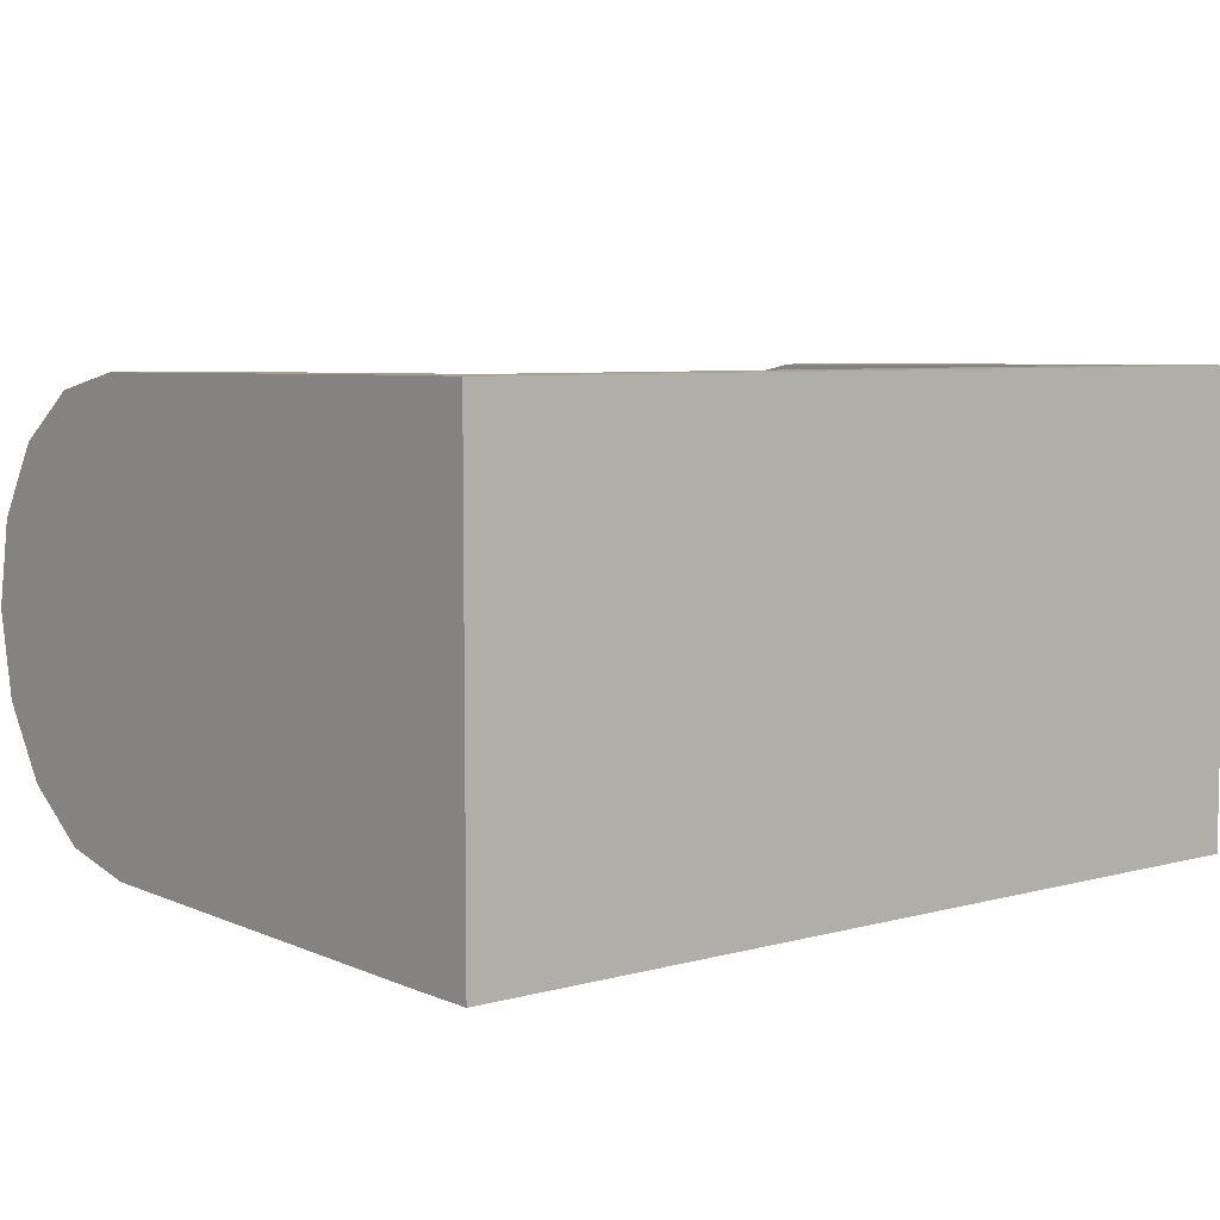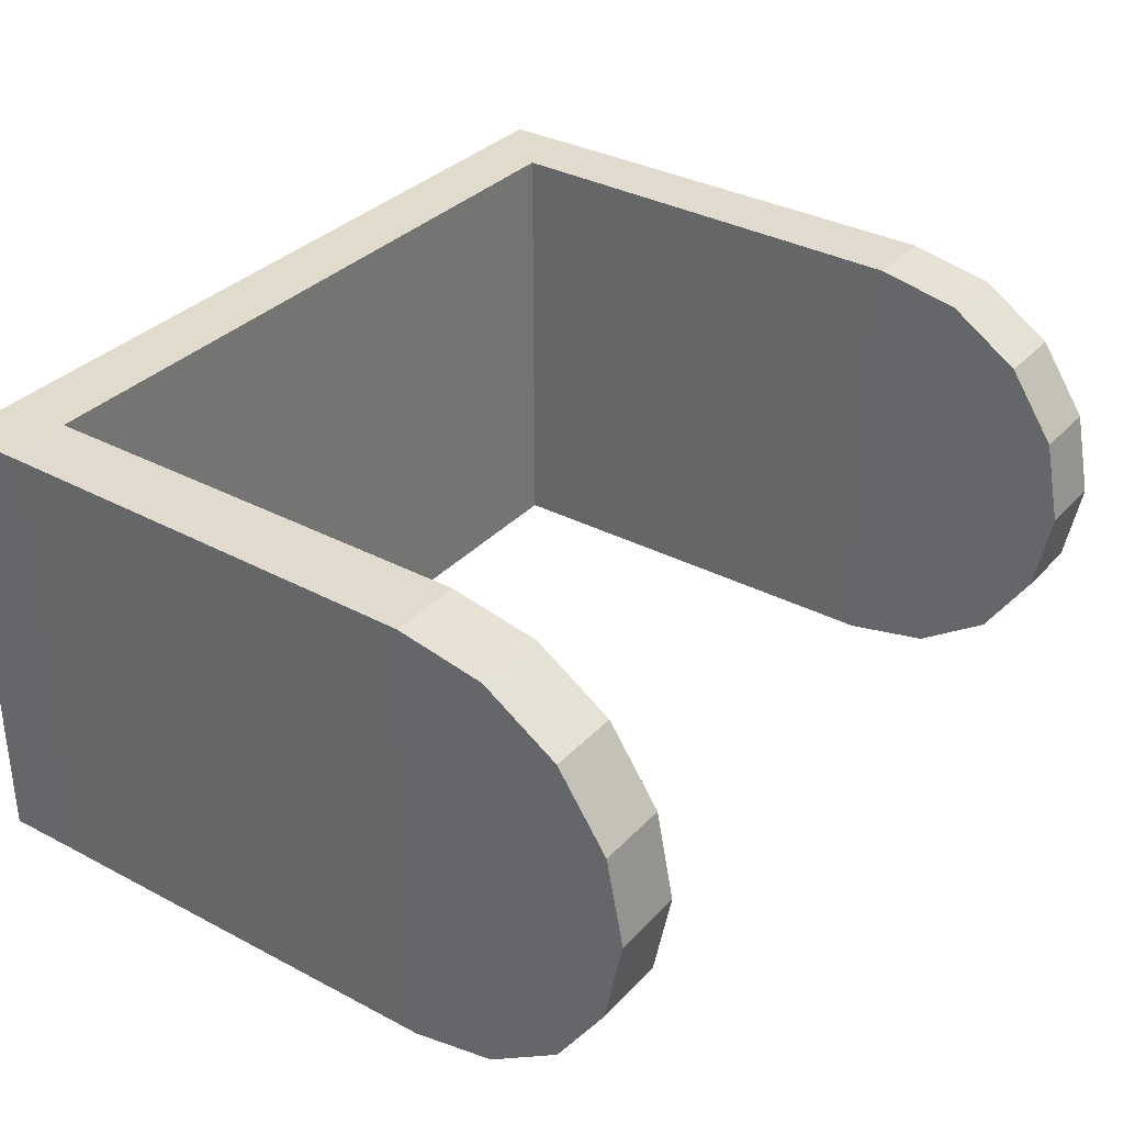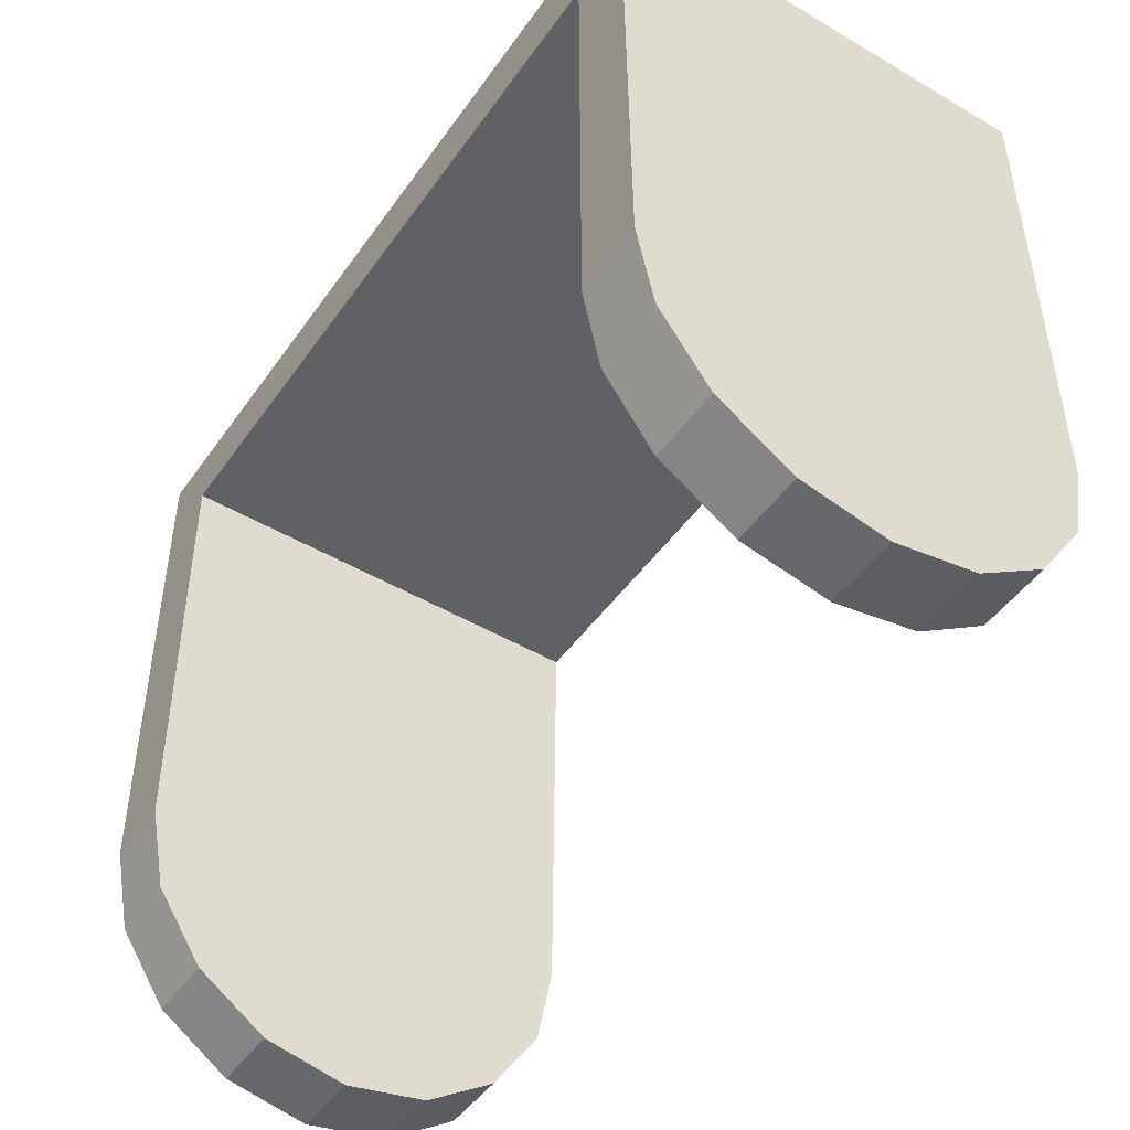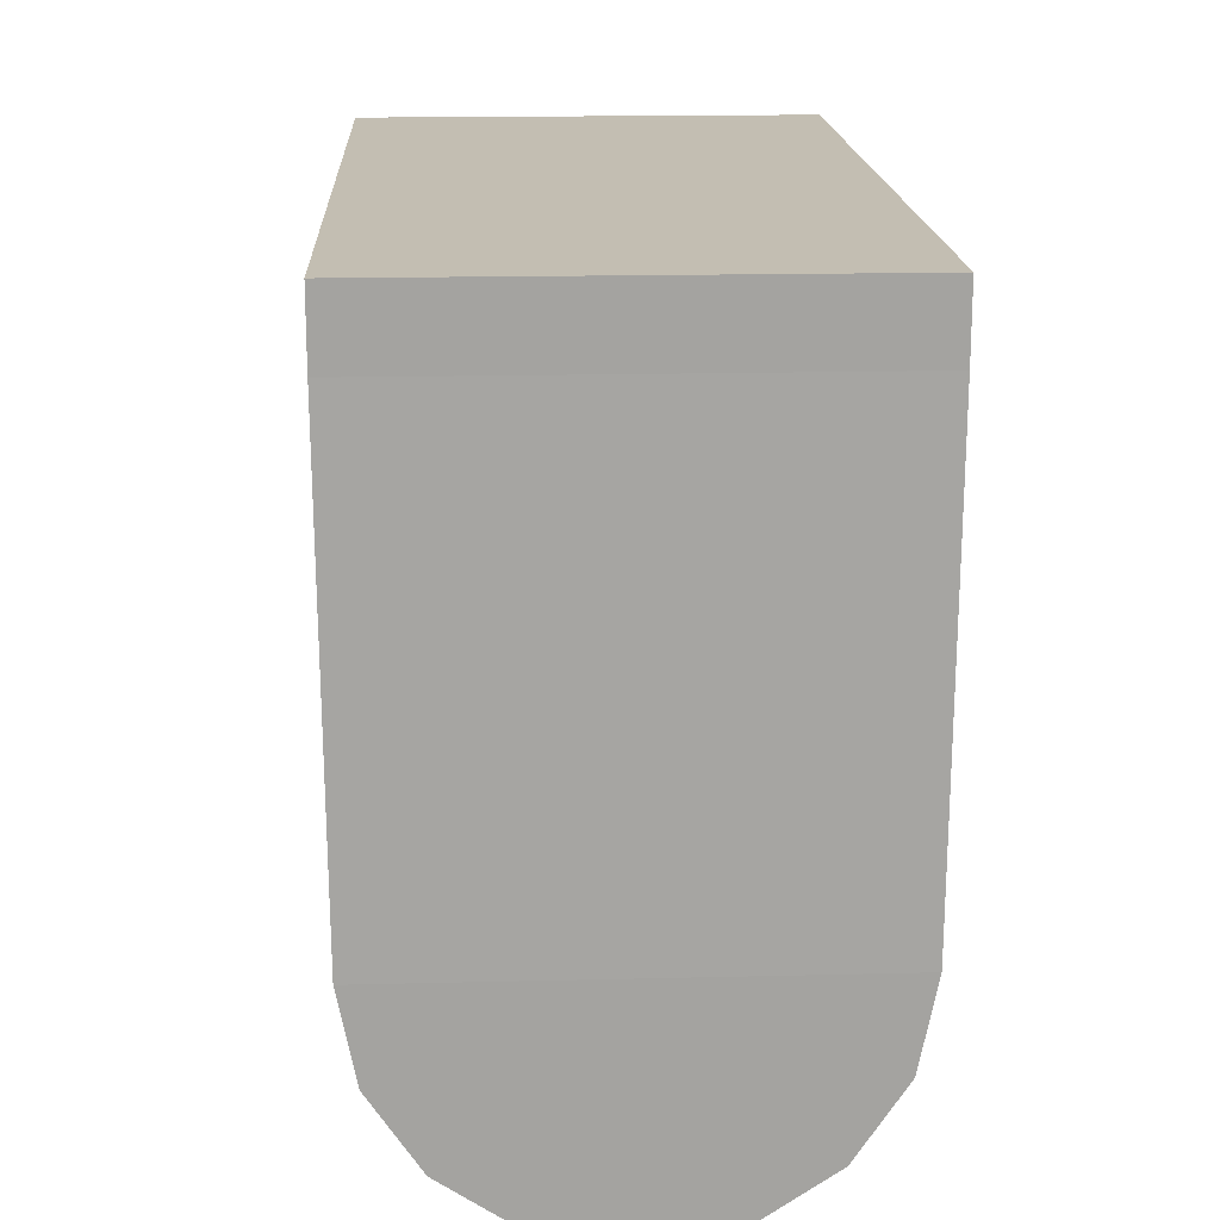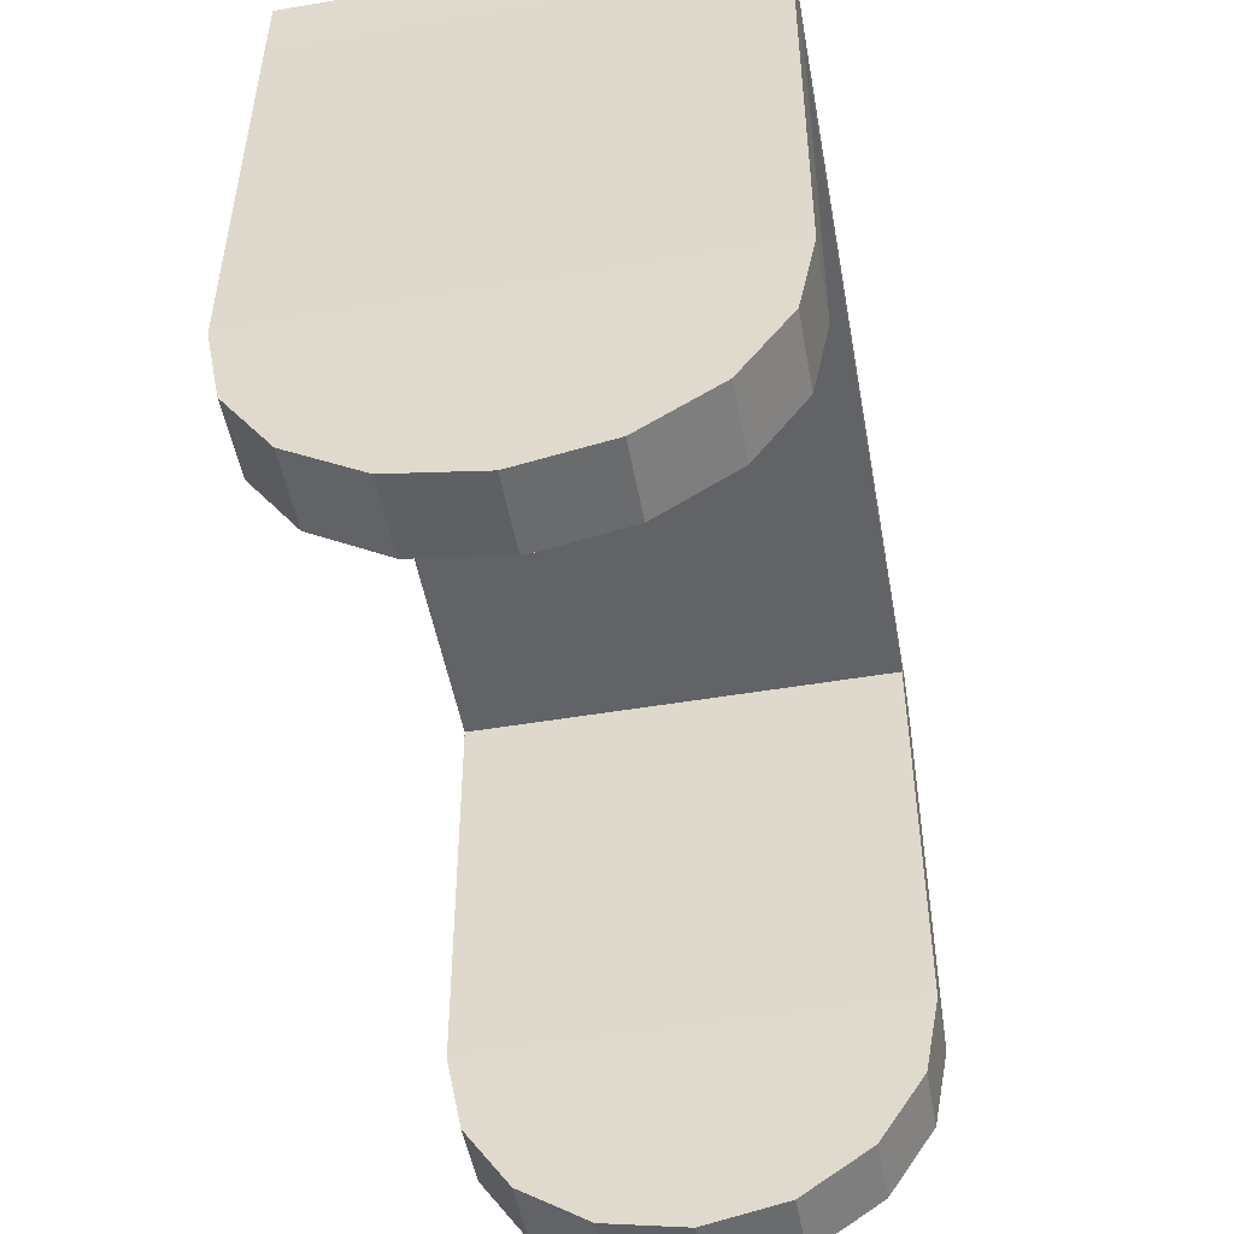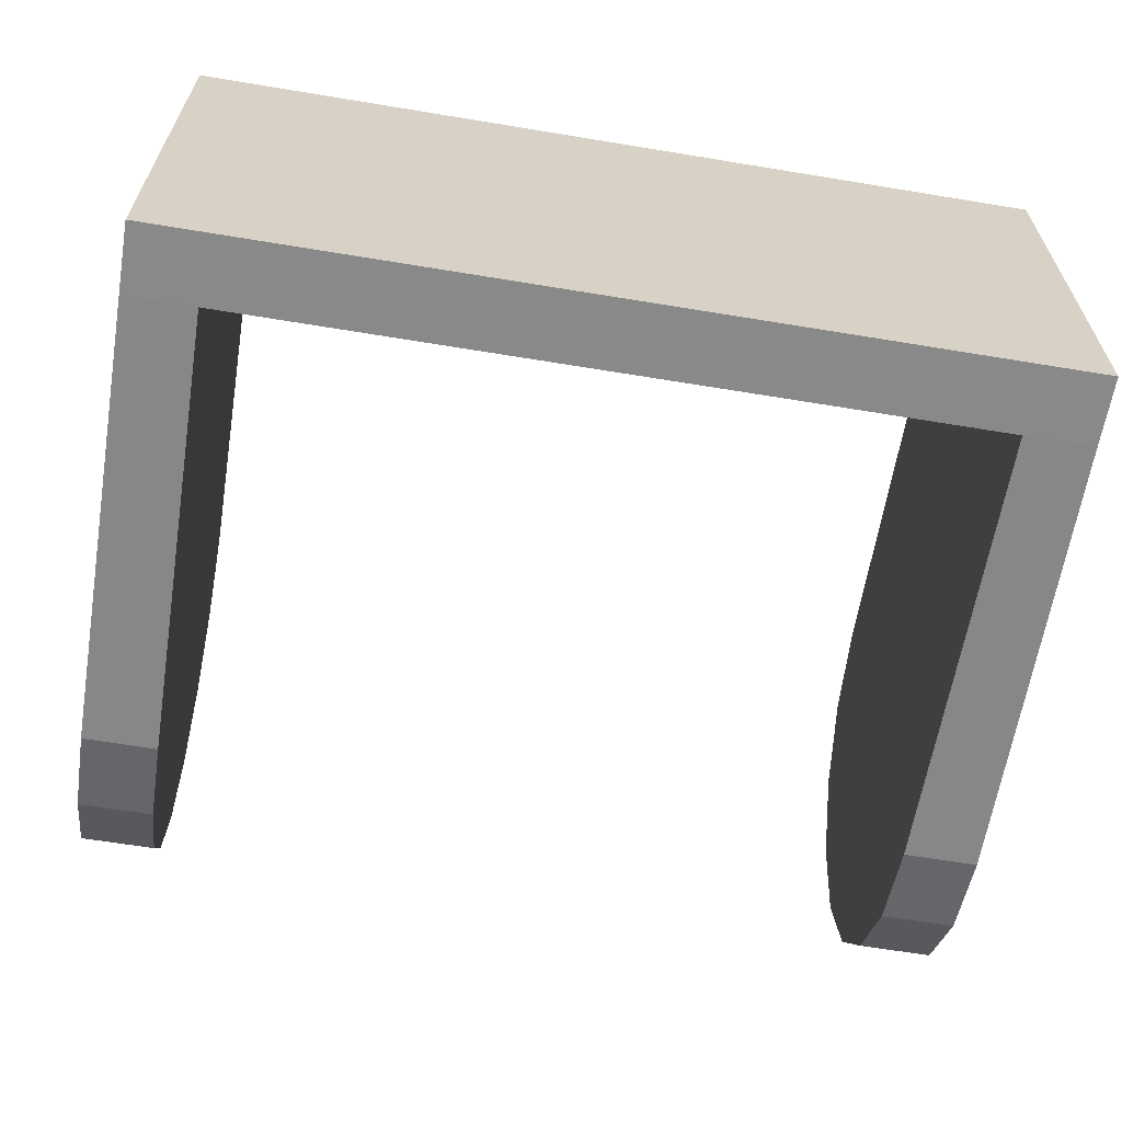
<metadata>
{"format":"obj","ext":"obj","renderer":"f3d","projection":"perspective","resolution":1024,"background":"white","views":[{"elev":6.3,"azim":141.0,"up":"+Z"},{"elev":33.3,"azim":-54.4,"up":"+Z"},{"elev":-47.6,"azim":56.5,"up":"+Y"},{"elev":17.3,"azim":-92.8,"up":"+Y"},{"elev":-50.8,"azim":-79.6,"up":"+Y"},{"elev":-63.1,"azim":170.5,"up":"+Z"}]}
</metadata>
<code>
v -1.6 -3.367 -0.0996
v -1.6 -3.292 0.2766
v -1.92 -3.292 0.2766
f 1 2 3
v -1.92 -3.292 0.2766
v -1.92 -3.367 -0.0996
v -1.6 -3.367 -0.0996
f 4 5 6
v -1.6 -3.367 -0.0996
v -1.6 -2.384 -0.0996
v -1.6 -3.292 0.2766
f 7 8 9
v -1.92 -3.292 0.2766
v -1.92 -2.384 -0.0996
v -1.92 -3.367 -0.0996
f 10 11 12
v -1.6 -3.292 0.2766
v -1.6 -3.079 0.5955
v -1.92 -3.079 0.5955
f 13 14 15
v -1.92 -3.079 0.5955
v -1.92 -3.292 0.2766
v -1.6 -3.292 0.2766
f 16 17 18
v -1.6 -3.292 0.2766
v -1.6 -2.384 -0.0996
v -1.6 -3.079 0.5955
f 19 20 21
v -1.92 -3.079 0.5955
v -1.92 -2.384 -0.0996
v -1.92 -3.292 0.2766
f 22 23 24
v -1.6 -3.079 0.5955
v -1.6 -2.76 0.8086
v -1.92 -2.76 0.8086
f 25 26 27
v -1.92 -2.76 0.8086
v -1.92 -3.079 0.5955
v -1.6 -3.079 0.5955
f 28 29 30
v -1.6 -3.079 0.5955
v -1.6 -2.384 -0.0996
v -1.6 -2.76 0.8086
f 31 32 33
v -1.92 -2.76 0.8086
v -1.92 -2.384 -0.0996
v -1.92 -3.079 0.5955
f 34 35 36
v -1.6 -2.76 0.8086
v -1.6 -2.384 0.8834
v -1.92 -2.384 0.8834
f 37 38 39
v -1.92 -2.384 0.8834
v -1.92 -2.76 0.8086
v -1.6 -2.76 0.8086
f 40 41 42
v -1.6 -2.76 0.8086
v -1.6 -2.384 -0.0996
v -1.6 -2.384 0.8834
f 43 44 45
v -1.92 -2.384 0.8834
v -1.92 -2.384 -0.0996
v -1.92 -2.76 0.8086
f 46 47 48
v -1.6 -2.384 0.8834
v -1.6 -0.4 0.9
v -1.9 -0.4 0.9
f 49 50 51
v -1.9 -0.4 0.9
v -1.92 -2.384 0.8834
v -1.6 -2.384 0.8834
f 52 53 54
v -1.6 -2.384 0.8834
v -1.6 -2.384 -0.0996
v -1.6 -0.4 0.9
f 55 56 57
v -1.9 -0.4 0.9
v -1.92 -2.384 -0.0996
v -1.92 -2.384 0.8834
f 58 59 60
v -1.6 -0.4 -1.1
v -1.6 -2.384 -1.083
v -1.92 -2.384 -1.083
f 61 62 63
v -1.92 -2.384 -1.083
v -1.9 -0.4 -1.1
v -1.6 -0.4 -1.1
f 64 65 66
v -1.6 -0.4 -1.1
v -1.6 -2.384 -0.0996
v -1.6 -2.384 -1.083
f 67 68 69
v -1.92 -2.384 -1.083
v -1.92 -2.384 -0.0996
v -1.9 -0.4 -1.1
f 70 71 72
v -1.6 -2.384 -1.083
v -1.6 -2.76 -1.008
v -1.92 -2.76 -1.008
f 73 74 75
v -1.92 -2.76 -1.008
v -1.92 -2.384 -1.083
v -1.6 -2.384 -1.083
f 76 77 78
v -1.6 -2.384 -1.083
v -1.6 -2.384 -0.0996
v -1.6 -2.76 -1.008
f 79 80 81
v -1.92 -2.76 -1.008
v -1.92 -2.384 -0.0996
v -1.92 -2.384 -1.083
f 82 83 84
v -1.6 -2.76 -1.008
v -1.6 -3.079 -0.7947
v -1.92 -3.079 -0.7947
f 85 86 87
v -1.92 -3.079 -0.7947
v -1.92 -2.76 -1.008
v -1.6 -2.76 -1.008
f 88 89 90
v -1.6 -2.76 -1.008
v -1.6 -2.384 -0.0996
v -1.6 -3.079 -0.7947
f 91 92 93
v -1.92 -3.079 -0.7947
v -1.92 -2.384 -0.0996
v -1.92 -2.76 -1.008
f 94 95 96
v -1.6 -3.079 -0.7947
v -1.6 -3.292 -0.4758
v -1.92 -3.292 -0.4758
f 97 98 99
v -1.92 -3.292 -0.4758
v -1.92 -3.079 -0.7947
v -1.6 -3.079 -0.7947
f 100 101 102
v -1.6 -3.079 -0.7947
v -1.6 -2.384 -0.0996
v -1.6 -3.292 -0.4758
f 103 104 105
v -1.92 -3.292 -0.4758
v -1.92 -2.384 -0.0996
v -1.92 -3.079 -0.7947
f 106 107 108
v -1.6 -3.292 -0.4758
v -1.6 -3.367 -0.0996
v -1.92 -3.367 -0.0996
f 109 110 111
v -1.92 -3.367 -0.0996
v -1.92 -3.292 -0.4758
v -1.6 -3.292 -0.4758
f 112 113 114
v -1.6 -3.292 -0.4758
v -1.6 -2.384 -0.0996
v -1.6 -3.367 -0.0996
f 115 116 117
v -1.92 -3.367 -0.0996
v -1.92 -2.384 -0.0996
v -1.92 -3.292 -0.4758
f 118 119 120
v -1.92 -2.384 -0.0996
v -1.9 -0.4 0.9
v -1.9 -0.4 -1.1
f 121 122 123
v -1.6 -0.4 -1.1
v -1.6 -0.4 0.9
v -1.6 -2.384 -0.0996
f 124 125 126
v 1.9 -0.1 -1.1
v -1.9 -0.1 -1.1
v -1.9 -0.1 0.9
f 127 128 129
v -1.9 -0.1 0.9
v 1.9 -0.1 0.9
v 1.9 -0.1 -1.1
f 130 131 132
v 1.9 -0.4 -1.1
v 1.9 -0.4 0.9
v -1.9 -0.4 0.9
f 133 134 135
v -1.9 -0.4 0.9
v -1.9 -0.4 -1.1
v 1.9 -0.4 -1.1
f 136 137 138
v 1.9 -0.4 0.9
v 1.9 -0.1 0.9
v -1.9 -0.1 0.9
f 139 140 141
v -1.9 -0.1 0.9
v -1.9 -0.4 0.9
v 1.9 -0.4 0.9
f 142 143 144
v -1.9 -0.4 -1.1
v -1.9 -0.1 -1.1
v 1.9 -0.1 -1.1
f 145 146 147
v 1.9 -0.1 -1.1
v 1.9 -0.4 -1.1
v -1.9 -0.4 -1.1
f 148 149 150
v 1.9 -0.4 -1.1
v 1.9 -0.1 -1.1
v 1.9 -0.1 0.9
f 151 152 153
v 1.9 -0.1 0.9
v 1.9 -0.4 0.9
v 1.9 -0.4 -1.1
f 154 155 156
v -1.9 -0.4 0.9
v -1.9 -0.1 0.9
v -1.9 -0.1 -1.1
f 157 158 159
v -1.9 -0.1 -1.1
v -1.9 -0.4 -1.1
v -1.9 -0.4 0.9
f 160 161 162
v 1.9 -3.367 -0.0996
v 1.9 -3.292 0.2766
v 1.58 -3.292 0.2766
f 163 164 165
v 1.58 -3.292 0.2766
v 1.58 -3.367 -0.0996
v 1.9 -3.367 -0.0996
f 166 167 168
v 1.9 -3.367 -0.0996
v 1.9 -2.384 -0.0996
v 1.9 -3.292 0.2766
f 169 170 171
v 1.58 -3.292 0.2766
v 1.58 -2.384 -0.0996
v 1.58 -3.367 -0.0996
f 172 173 174
v 1.9 -3.292 0.2766
v 1.9 -3.079 0.5955
v 1.58 -3.079 0.5955
f 175 176 177
v 1.58 -3.079 0.5955
v 1.58 -3.292 0.2766
v 1.9 -3.292 0.2766
f 178 179 180
v 1.9 -3.292 0.2766
v 1.9 -2.384 -0.0996
v 1.9 -3.079 0.5955
f 181 182 183
v 1.58 -3.079 0.5955
v 1.58 -2.384 -0.0996
v 1.58 -3.292 0.2766
f 184 185 186
v 1.9 -3.079 0.5955
v 1.9 -2.76 0.8086
v 1.58 -2.76 0.8086
f 187 188 189
v 1.58 -2.76 0.8086
v 1.58 -3.079 0.5955
v 1.9 -3.079 0.5955
f 190 191 192
v 1.9 -3.079 0.5955
v 1.9 -2.384 -0.0996
v 1.9 -2.76 0.8086
f 193 194 195
v 1.58 -2.76 0.8086
v 1.58 -2.384 -0.0996
v 1.58 -3.079 0.5955
f 196 197 198
v 1.9 -2.76 0.8086
v 1.9 -2.384 0.8834
v 1.58 -2.384 0.8834
f 199 200 201
v 1.58 -2.384 0.8834
v 1.58 -2.76 0.8086
v 1.9 -2.76 0.8086
f 202 203 204
v 1.9 -2.76 0.8086
v 1.9 -2.384 -0.0996
v 1.9 -2.384 0.8834
f 205 206 207
v 1.58 -2.384 0.8834
v 1.58 -2.384 -0.0996
v 1.58 -2.76 0.8086
f 208 209 210
v 1.9 -2.384 0.8834
v 1.9 -0.4 0.9
v 1.6 -0.4 0.9
f 211 212 213
v 1.6 -0.4 0.9
v 1.58 -2.384 0.8834
v 1.9 -2.384 0.8834
f 214 215 216
v 1.9 -2.384 0.8834
v 1.9 -2.384 -0.0996
v 1.9 -0.4 0.9
f 217 218 219
v 1.6 -0.4 0.9
v 1.58 -2.384 -0.0996
v 1.58 -2.384 0.8834
f 220 221 222
v 1.9 -0.4 -1.1
v 1.9 -2.384 -1.083
v 1.58 -2.384 -1.083
f 223 224 225
v 1.58 -2.384 -1.083
v 1.6 -0.4 -1.1
v 1.9 -0.4 -1.1
f 226 227 228
v 1.9 -0.4 -1.1
v 1.9 -2.384 -0.0996
v 1.9 -2.384 -1.083
f 229 230 231
v 1.58 -2.384 -1.083
v 1.58 -2.384 -0.0996
v 1.6 -0.4 -1.1
f 232 233 234
v 1.9 -2.384 -1.083
v 1.9 -2.76 -1.008
v 1.58 -2.76 -1.008
f 235 236 237
v 1.58 -2.76 -1.008
v 1.58 -2.384 -1.083
v 1.9 -2.384 -1.083
f 238 239 240
v 1.9 -2.384 -1.083
v 1.9 -2.384 -0.0996
v 1.9 -2.76 -1.008
f 241 242 243
v 1.58 -2.76 -1.008
v 1.58 -2.384 -0.0996
v 1.58 -2.384 -1.083
f 244 245 246
v 1.9 -2.76 -1.008
v 1.9 -3.079 -0.7947
v 1.58 -3.079 -0.7947
f 247 248 249
v 1.58 -3.079 -0.7947
v 1.58 -2.76 -1.008
v 1.9 -2.76 -1.008
f 250 251 252
v 1.9 -2.76 -1.008
v 1.9 -2.384 -0.0996
v 1.9 -3.079 -0.7947
f 253 254 255
v 1.58 -3.079 -0.7947
v 1.58 -2.384 -0.0996
v 1.58 -2.76 -1.008
f 256 257 258
v 1.9 -3.079 -0.7947
v 1.9 -3.292 -0.4758
v 1.58 -3.292 -0.4758
f 259 260 261
v 1.58 -3.292 -0.4758
v 1.58 -3.079 -0.7947
v 1.9 -3.079 -0.7947
f 262 263 264
v 1.9 -3.079 -0.7947
v 1.9 -2.384 -0.0996
v 1.9 -3.292 -0.4758
f 265 266 267
v 1.58 -3.292 -0.4758
v 1.58 -2.384 -0.0996
v 1.58 -3.079 -0.7947
f 268 269 270
v 1.9 -3.292 -0.4758
v 1.9 -3.367 -0.0996
v 1.58 -3.367 -0.0996
f 271 272 273
v 1.58 -3.367 -0.0996
v 1.58 -3.292 -0.4758
v 1.9 -3.292 -0.4758
f 274 275 276
v 1.9 -3.292 -0.4758
v 1.9 -2.384 -0.0996
v 1.9 -3.367 -0.0996
f 277 278 279
v 1.58 -3.367 -0.0996
v 1.58 -2.384 -0.0996
v 1.58 -3.292 -0.4758
f 280 281 282
v 1.58 -2.384 -0.0996
v 1.6 -0.4 0.9
v 1.6 -0.4 -1.1
f 283 284 285
v 1.9 -0.4 -1.1
v 1.9 -0.4 0.9
v 1.9 -2.384 -0.0996
f 286 287 288

</code>
